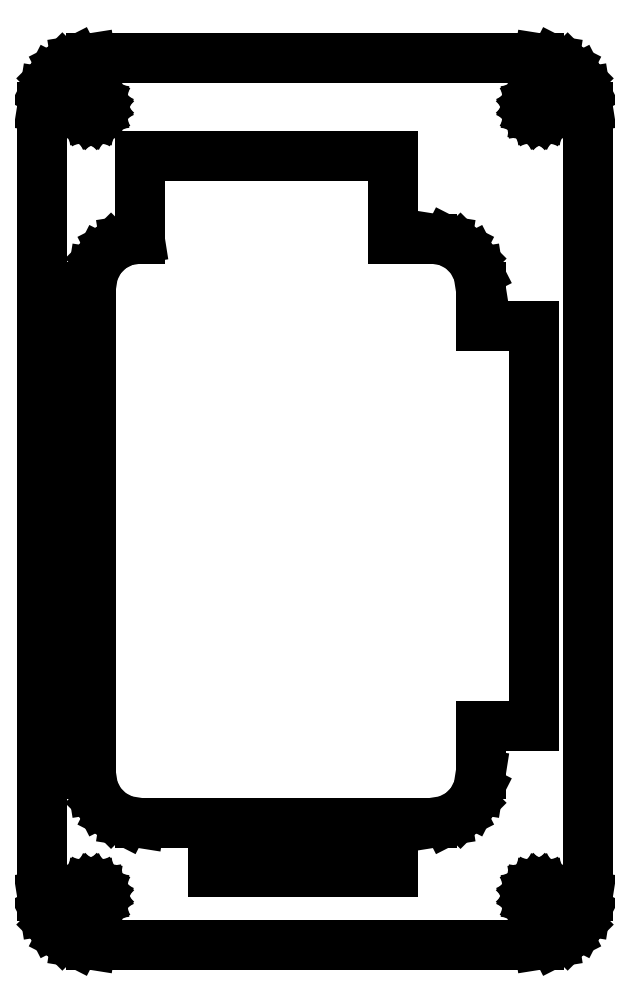
<metadata>
{"format":"dxf","ext":"dxf","renderer":"ezdxf+matplotlib","layout":"modelspace","background":"white","min_lineweight":24,"dpi":150}
</metadata>
<code>
0
SECTION
2
ENTITIES
0
LINE
8
0
10
-10
11
-10
20
-15
21
147
0
LINE
8
0
10
-10
11
-9.511
20
147
21
150.1
0
LINE
8
0
10
-9.511
11
-8.09
20
150.1
21
152.9
0
LINE
8
0
10
-8.09
11
-5.878
20
152.9
21
155.1
0
LINE
8
0
10
-5.878
11
-3.09
20
155.1
21
156.5
0
LINE
8
0
10
-3.09
11
0
20
156.5
21
157
0
LINE
8
0
10
0
11
92
20
157
21
157
0
LINE
8
0
10
92
11
95.09
20
157
21
156.5
0
LINE
8
0
10
95.09
11
97.88
20
156.5
21
155.1
0
LINE
8
0
10
97.88
11
100.1
20
155.1
21
152.9
0
LINE
8
0
10
100.1
11
101.5
20
152.9
21
150.1
0
LINE
8
0
10
101.5
11
102
20
150.1
21
147
0
LINE
8
0
10
102
11
102
20
147
21
-15
0
LINE
8
0
10
102
11
101.5
20
-15
21
-18.09
0
LINE
8
0
10
101.5
11
100.1
20
-18.09
21
-20.88
0
LINE
8
0
10
100.1
11
97.88
20
-20.88
21
-23.09
0
LINE
8
0
10
97.88
11
95.09
20
-23.09
21
-24.51
0
LINE
8
0
10
95.09
11
92
20
-24.51
21
-25
0
LINE
8
0
10
92
11
0
20
-25
21
-25
0
LINE
8
0
10
0
11
-3.09
20
-25
21
-24.51
0
LINE
8
0
10
-3.09
11
-5.878
20
-24.51
21
-23.09
0
LINE
8
0
10
-5.878
11
-8.09
20
-23.09
21
-20.88
0
LINE
8
0
10
-8.09
11
-9.511
20
-20.88
21
-18.09
0
LINE
8
0
10
-9.511
11
-10
20
-18.09
21
-15
0
LINE
8
0
10
-2
11
-1.902
20
-15
21
-14.38
0
LINE
8
0
10
-1.902
11
-1.618
20
-14.38
21
-13.82
0
LINE
8
0
10
-1.618
11
-1.176
20
-13.82
21
-13.38
0
LINE
8
0
10
-1.176
11
-0.618
20
-13.38
21
-13.1
0
LINE
8
0
10
-0.618
11
0
20
-13.1
21
-13
0
LINE
8
0
10
0
11
0.618
20
-13
21
-13.1
0
LINE
8
0
10
0.618
11
1.176
20
-13.1
21
-13.38
0
LINE
8
0
10
1.176
11
1.618
20
-13.38
21
-13.82
0
LINE
8
0
10
1.618
11
1.902
20
-13.82
21
-14.38
0
LINE
8
0
10
1.902
11
2
20
-14.38
21
-15
0
LINE
8
0
10
2
11
1.902
20
-15
21
-15.62
0
LINE
8
0
10
1.902
11
1.618
20
-15.62
21
-16.18
0
LINE
8
0
10
1.618
11
1.176
20
-16.18
21
-16.62
0
LINE
8
0
10
1.176
11
0.618
20
-16.62
21
-16.9
0
LINE
8
0
10
0.618
11
0
20
-16.9
21
-17
0
LINE
8
0
10
0
11
-0.618
20
-17
21
-16.9
0
LINE
8
0
10
-0.618
11
-1.176
20
-16.9
21
-16.62
0
LINE
8
0
10
-1.176
11
-1.618
20
-16.62
21
-16.18
0
LINE
8
0
10
-1.618
11
-1.902
20
-16.18
21
-15.62
0
LINE
8
0
10
-1.902
11
-2
20
-15.62
21
-15
0
LINE
8
0
10
-2
11
-1.902
20
147
21
147.6
0
LINE
8
0
10
-1.902
11
-1.618
20
147.6
21
148.2
0
LINE
8
0
10
-1.618
11
-1.176
20
148.2
21
148.6
0
LINE
8
0
10
-1.176
11
-0.618
20
148.6
21
148.9
0
LINE
8
0
10
-0.618
11
0
20
148.9
21
149
0
LINE
8
0
10
0
11
0.618
20
149
21
148.9
0
LINE
8
0
10
0.618
11
1.176
20
148.9
21
148.6
0
LINE
8
0
10
1.176
11
1.618
20
148.6
21
148.2
0
LINE
8
0
10
1.618
11
1.902
20
148.2
21
147.6
0
LINE
8
0
10
1.902
11
2
20
147.6
21
147
0
LINE
8
0
10
2
11
1.902
20
147
21
146.4
0
LINE
8
0
10
1.902
11
1.618
20
146.4
21
145.8
0
LINE
8
0
10
1.618
11
1.176
20
145.8
21
145.4
0
LINE
8
0
10
1.176
11
0.618
20
145.4
21
145.1
0
LINE
8
0
10
0.618
11
0
20
145.1
21
145
0
LINE
8
0
10
0
11
-0.618
20
145
21
145.1
0
LINE
8
0
10
-0.618
11
-1.176
20
145.1
21
145.4
0
LINE
8
0
10
-1.176
11
-1.618
20
145.4
21
145.8
0
LINE
8
0
10
-1.618
11
-1.902
20
145.8
21
146.4
0
LINE
8
0
10
-1.902
11
-2
20
146.4
21
147
0
LINE
8
0
10
0
11
0
20
10
21
110
0
LINE
8
0
10
0
11
0.489
20
110
21
113.1
0
LINE
8
0
10
0.489
11
1.91
20
113.1
21
115.9
0
LINE
8
0
10
1.91
11
4.122
20
115.9
21
118.1
0
LINE
8
0
10
4.122
11
6.91
20
118.1
21
119.5
0
LINE
8
0
10
6.91
11
10
20
119.5
21
120
0
LINE
8
0
10
10
11
10
20
120
21
137
0
LINE
8
0
10
10
11
62
20
137
21
137
0
LINE
8
0
10
62
11
62
20
137
21
120
0
LINE
8
0
10
62
11
70
20
120
21
120
0
LINE
8
0
10
70
11
73.09
20
120
21
119.5
0
LINE
8
0
10
73.09
11
75.88
20
119.5
21
118.1
0
LINE
8
0
10
75.88
11
78.09
20
118.1
21
115.9
0
LINE
8
0
10
78.09
11
79.51
20
115.9
21
113.1
0
LINE
8
0
10
79.51
11
80
20
113.1
21
110
0
LINE
8
0
10
80
11
80
20
110
21
102
0
LINE
8
0
10
80
11
91
20
102
21
102
0
LINE
8
0
10
91
11
91
20
102
21
20
0
LINE
8
0
10
91
11
80
20
20
21
20
0
LINE
8
0
10
80
11
80
20
20
21
10
0
LINE
8
0
10
80
11
79.51
20
10
21
6.91
0
LINE
8
0
10
79.51
11
78.09
20
6.91
21
4.122
0
LINE
8
0
10
78.09
11
75.88
20
4.122
21
1.91
0
LINE
8
0
10
75.88
11
73.09
20
1.91
21
0.489
0
LINE
8
0
10
73.09
11
70
20
0.489
21
0
0
LINE
8
0
10
70
11
10
20
0
21
0
0
LINE
8
0
10
10
11
6.91
20
0
21
0.489
0
LINE
8
0
10
6.91
11
4.122
20
0.489
21
1.91
0
LINE
8
0
10
4.122
11
1.91
20
1.91
21
4.122
0
LINE
8
0
10
1.91
11
0.489
20
4.122
21
6.91
0
LINE
8
0
10
0.489
11
0
20
6.91
21
10
0
LINE
8
0
10
25
11
25
20
-10
21
-5
0
LINE
8
0
10
25
11
62
20
-5
21
-5
0
LINE
8
0
10
62
11
62
20
-5
21
-10
0
LINE
8
0
10
62
11
25
20
-10
21
-10
0
LINE
8
0
10
90
11
90.1
20
-15
21
-14.38
0
LINE
8
0
10
90.1
11
90.38
20
-14.38
21
-13.82
0
LINE
8
0
10
90.38
11
90.82
20
-13.82
21
-13.38
0
LINE
8
0
10
90.82
11
91.38
20
-13.38
21
-13.1
0
LINE
8
0
10
91.38
11
92
20
-13.1
21
-13
0
LINE
8
0
10
92
11
92.62
20
-13
21
-13.1
0
LINE
8
0
10
92.62
11
93.18
20
-13.1
21
-13.38
0
LINE
8
0
10
93.18
11
93.62
20
-13.38
21
-13.82
0
LINE
8
0
10
93.62
11
93.9
20
-13.82
21
-14.38
0
LINE
8
0
10
93.9
11
94
20
-14.38
21
-15
0
LINE
8
0
10
94
11
93.9
20
-15
21
-15.62
0
LINE
8
0
10
93.9
11
93.62
20
-15.62
21
-16.18
0
LINE
8
0
10
93.62
11
93.18
20
-16.18
21
-16.62
0
LINE
8
0
10
93.18
11
92.62
20
-16.62
21
-16.9
0
LINE
8
0
10
92.62
11
92
20
-16.9
21
-17
0
LINE
8
0
10
92
11
91.38
20
-17
21
-16.9
0
LINE
8
0
10
91.38
11
90.82
20
-16.9
21
-16.62
0
LINE
8
0
10
90.82
11
90.38
20
-16.62
21
-16.18
0
LINE
8
0
10
90.38
11
90.1
20
-16.18
21
-15.62
0
LINE
8
0
10
90.1
11
90
20
-15.62
21
-15
0
LINE
8
0
10
90
11
90.1
20
147
21
147.6
0
LINE
8
0
10
90.1
11
90.38
20
147.6
21
148.2
0
LINE
8
0
10
90.38
11
90.82
20
148.2
21
148.6
0
LINE
8
0
10
90.82
11
91.38
20
148.6
21
148.9
0
LINE
8
0
10
91.38
11
92
20
148.9
21
149
0
LINE
8
0
10
92
11
92.62
20
149
21
148.9
0
LINE
8
0
10
92.62
11
93.18
20
148.9
21
148.6
0
LINE
8
0
10
93.18
11
93.62
20
148.6
21
148.2
0
LINE
8
0
10
93.62
11
93.9
20
148.2
21
147.6
0
LINE
8
0
10
93.9
11
94
20
147.6
21
147
0
LINE
8
0
10
94
11
93.9
20
147
21
146.4
0
LINE
8
0
10
93.9
11
93.62
20
146.4
21
145.8
0
LINE
8
0
10
93.62
11
93.18
20
145.8
21
145.4
0
LINE
8
0
10
93.18
11
92.62
20
145.4
21
145.1
0
LINE
8
0
10
92.62
11
92
20
145.1
21
145
0
LINE
8
0
10
92
11
91.38
20
145
21
145.1
0
LINE
8
0
10
91.38
11
90.82
20
145.1
21
145.4
0
LINE
8
0
10
90.82
11
90.38
20
145.4
21
145.8
0
LINE
8
0
10
90.38
11
90.1
20
145.8
21
146.4
0
LINE
8
0
10
90.1
11
90
20
146.4
21
147
0
ENDSEC
0
EOF

</code>
